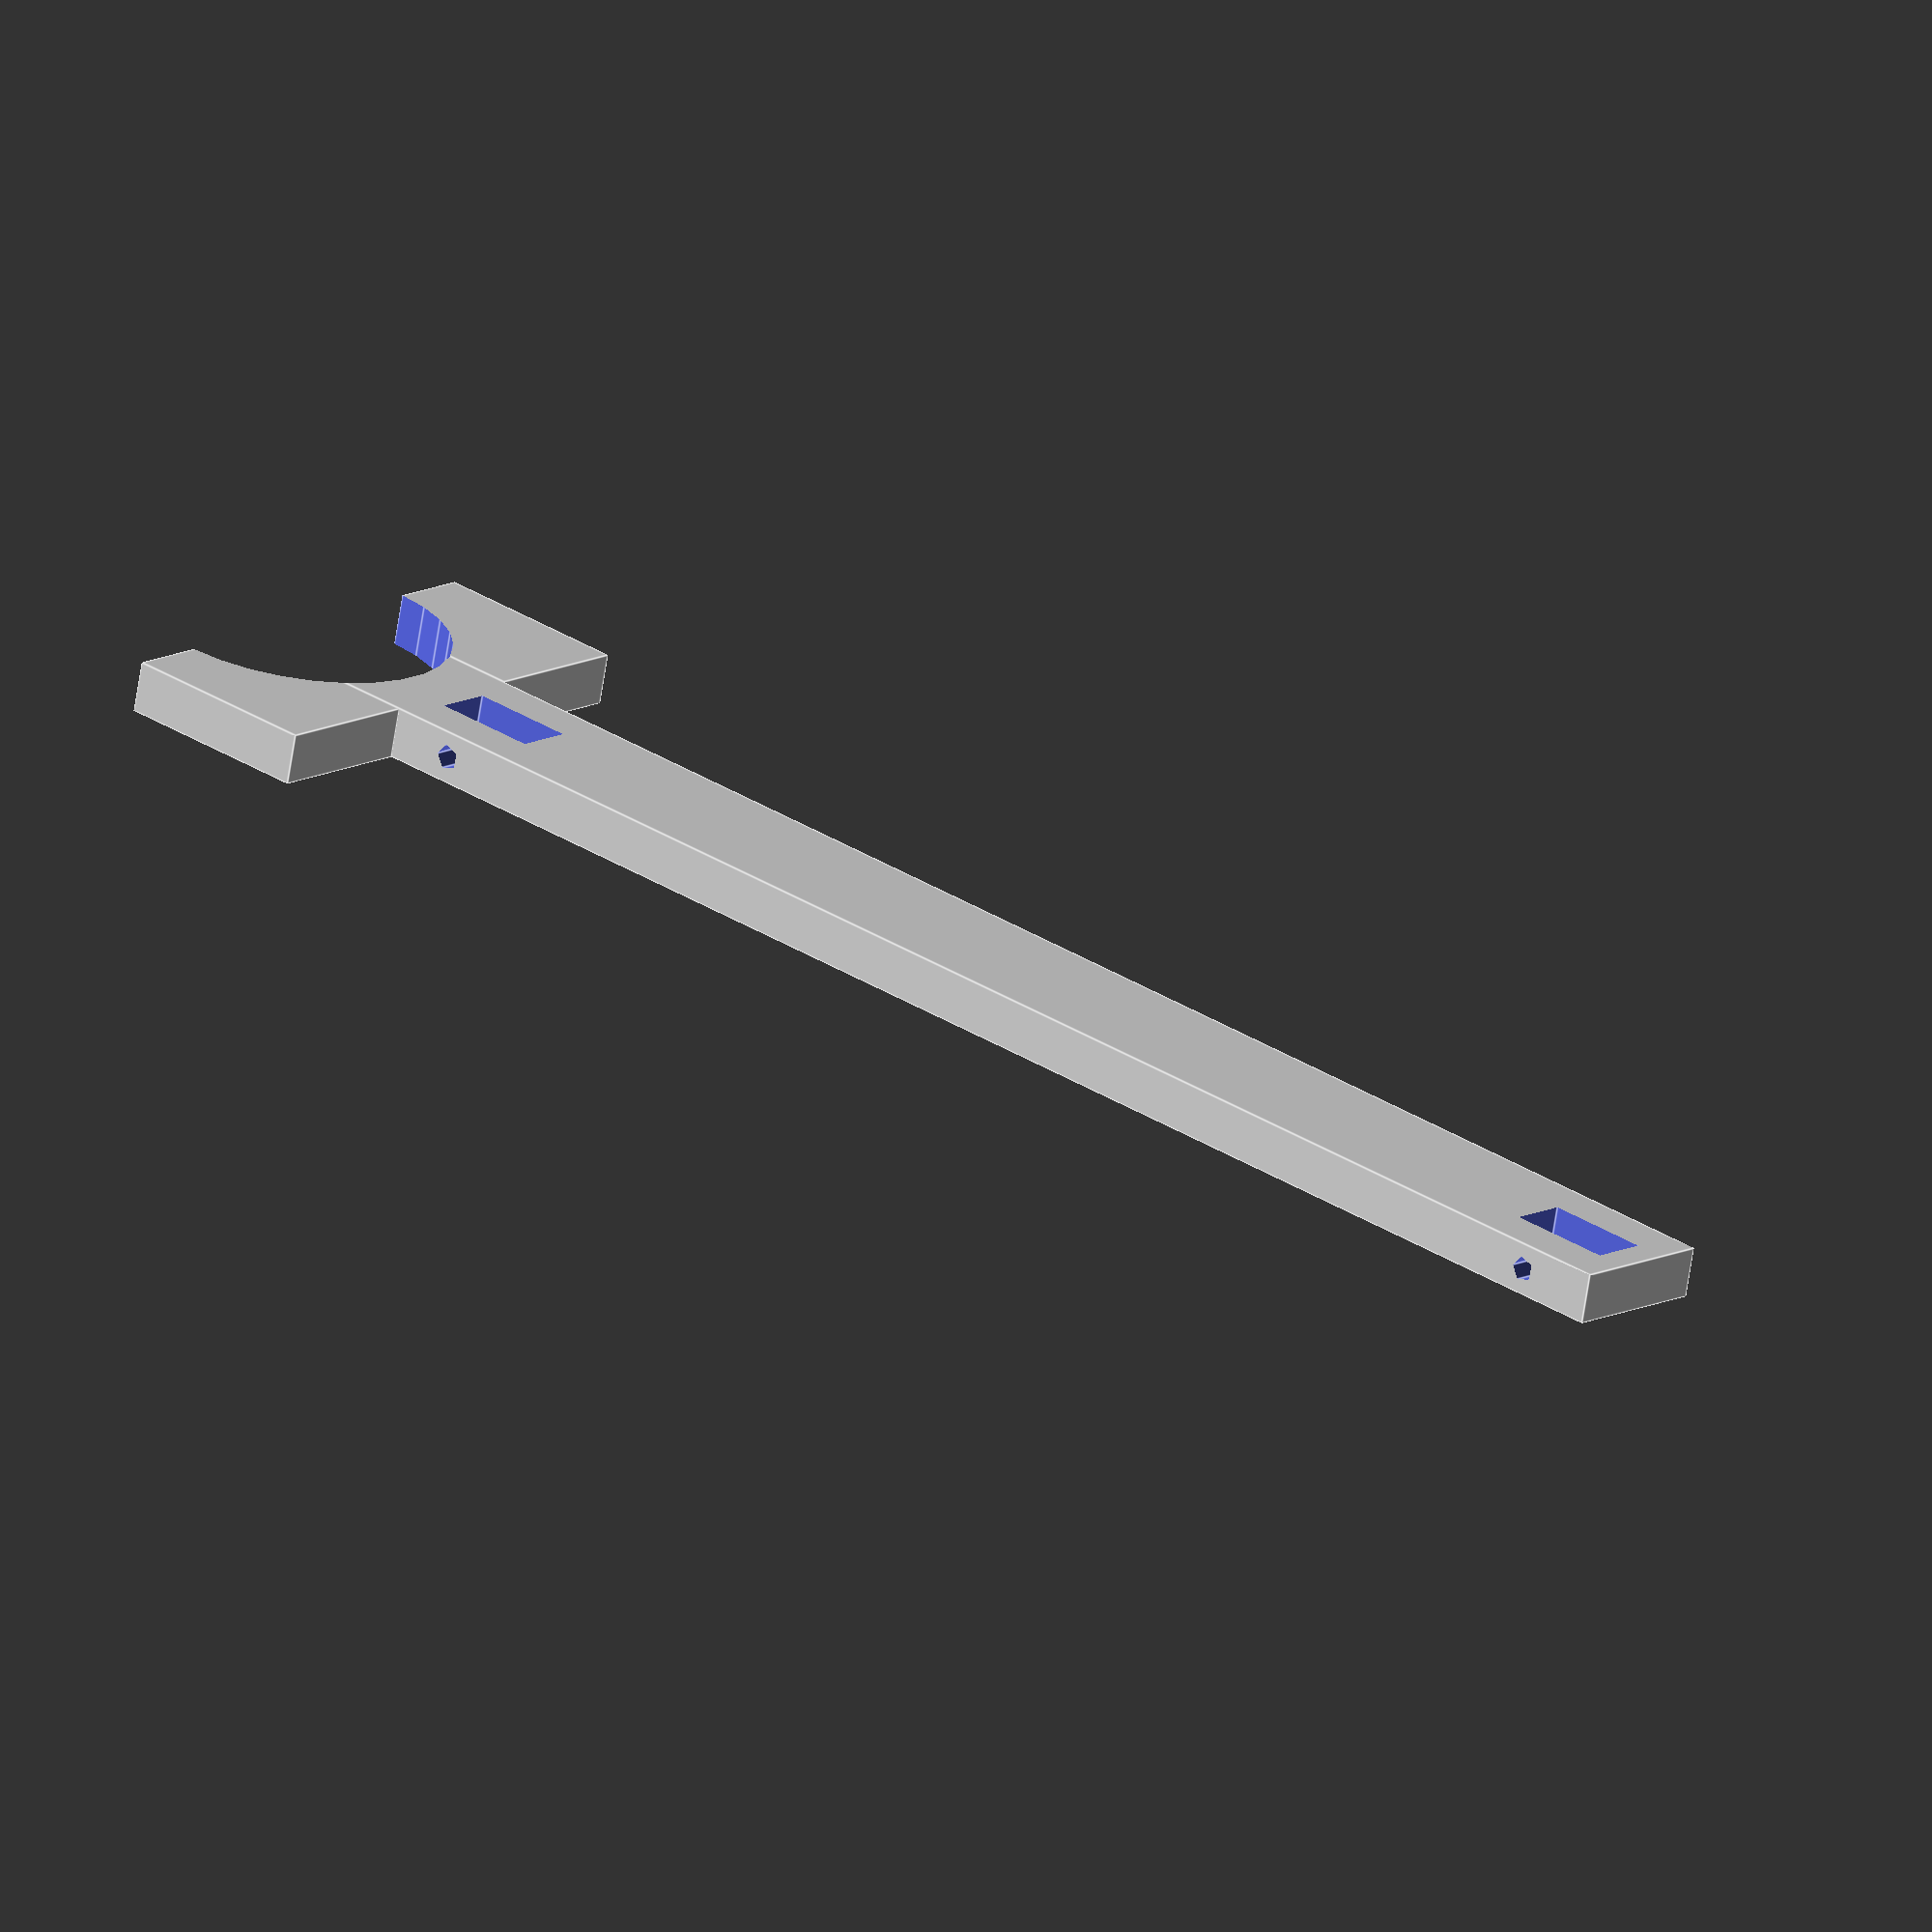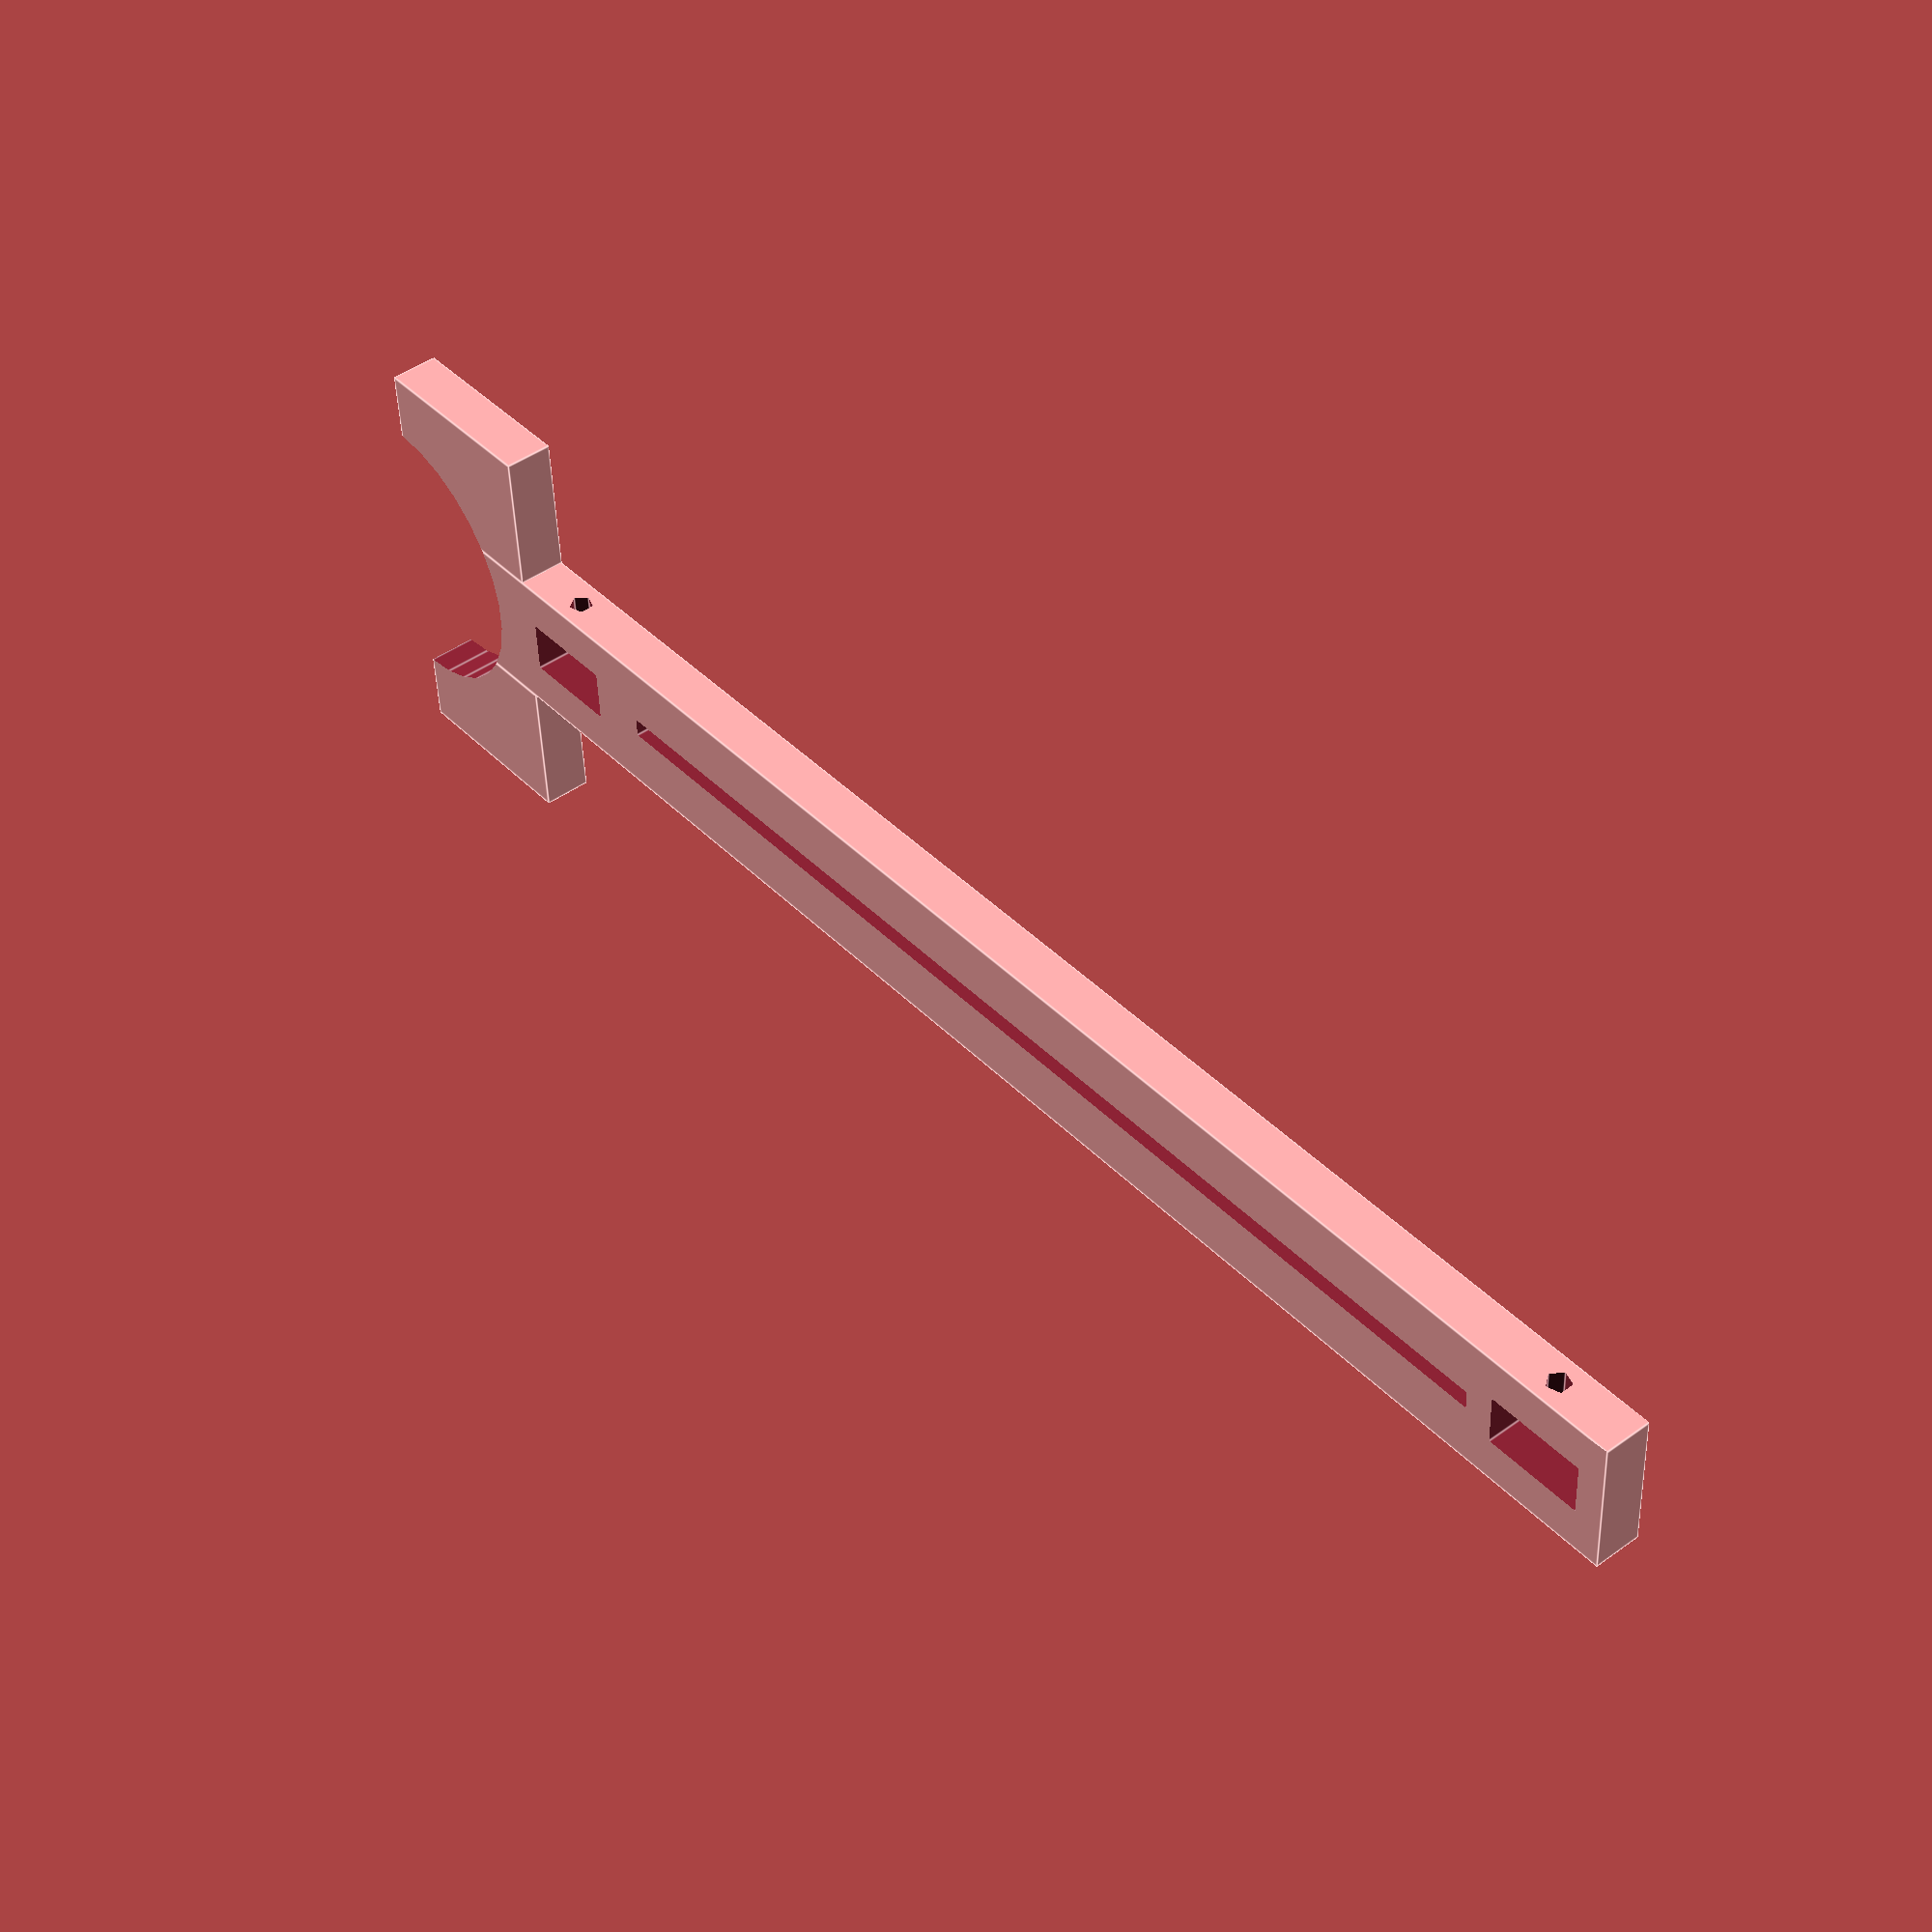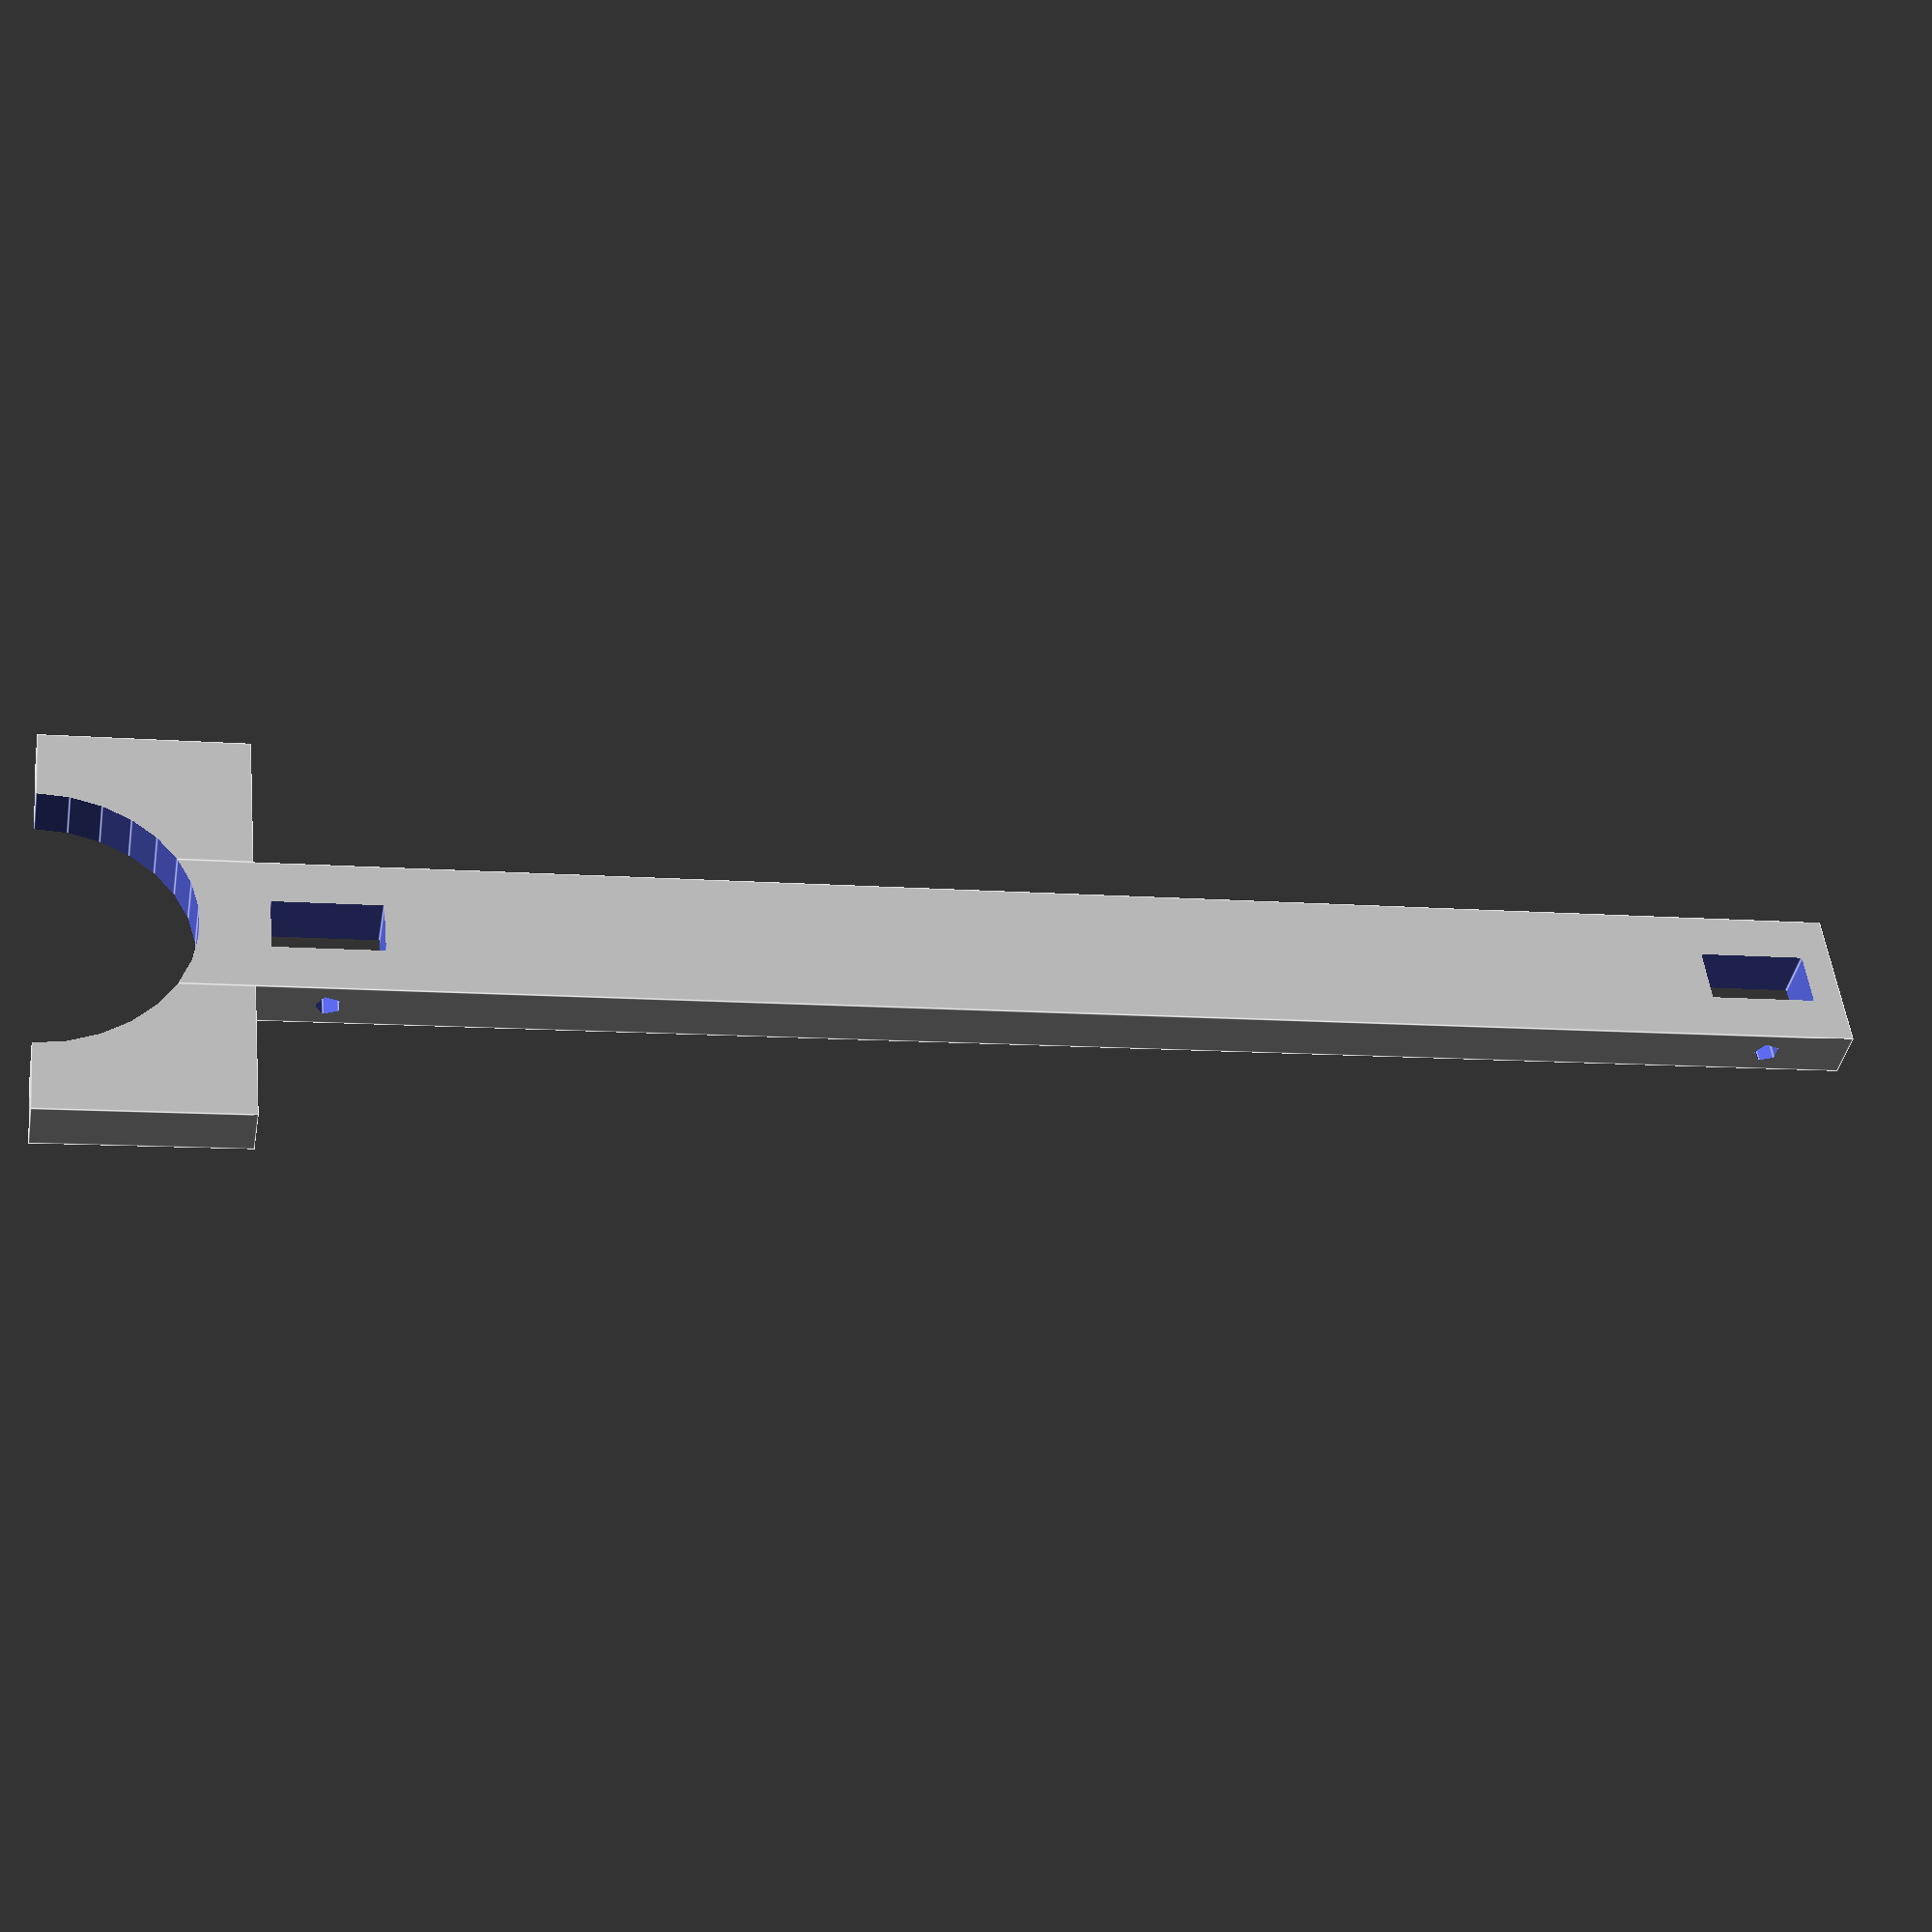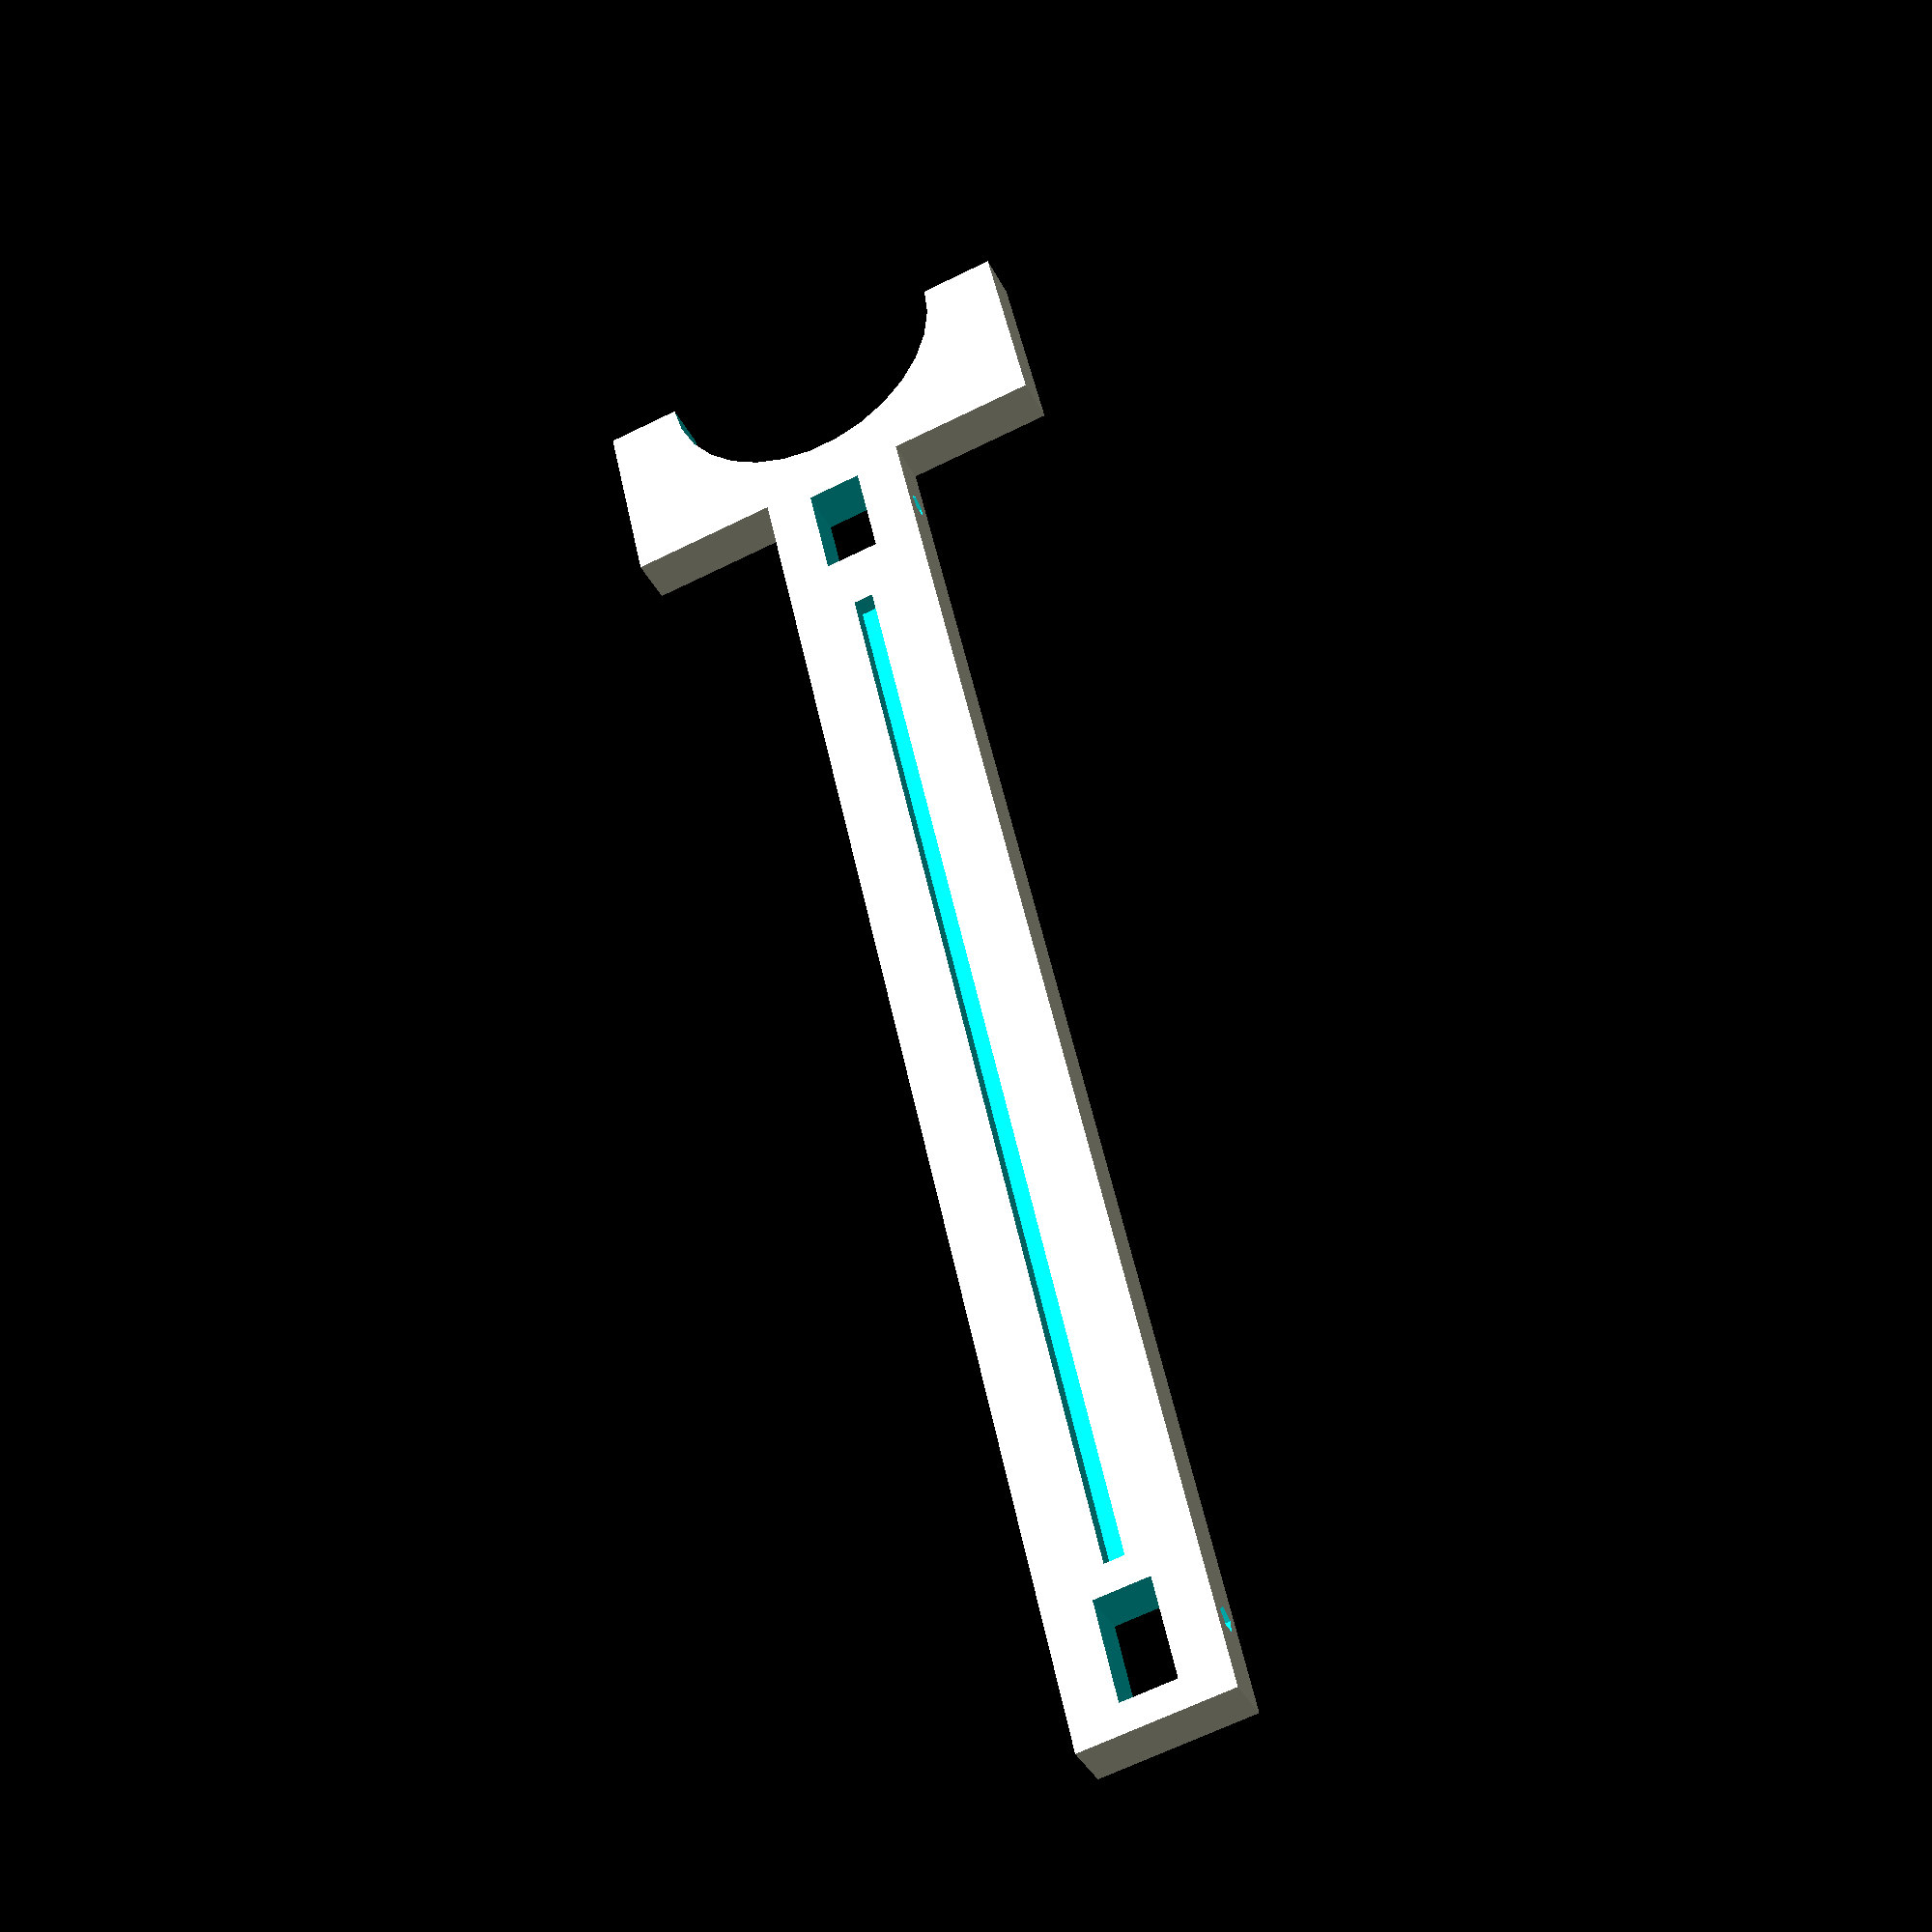
<openscad>
/////////////////////////////////////////////////////////////////////////////////
// Adapter for drilling machine in the embedded lab.
//
// Author:              Maximilian Stiefel
// Last modification:   10.06.2017
/////////////////////////////////////////////////////////////////////////////////

/////////////////////////////////////////////////////////////////////////////////
// Vars
/////////////////////////////////////////////////////////////////////////////////
holder_height = 175;
holder_width = 15;
holder_depth = 5;

notch_height = 120;
notch_width = 2;
notch_depth = 3;

allowance = 0.5;

crossbar_height = 10 + allowance;
crossbar_width = 5 + allowance;
crossbar_depth = 175;

pillar_height = 20;
pillar_width = 15;
pillar_depth = holder_depth;

airpump_diameter = 30;

// Suitable for M3 screw thread
hole_diameter = 2.5;

// Height difference between notch for PCB and the actual holder
height_diff_1 = holder_height - notch_height;

// Height difference between notch position and crossbar_slot
height_diff_2 = 0.7*height_diff_1 - airpump_diameter/2;

// Width difference between crossbar and holder
width_diff_1 = holder_width - crossbar_width; 

// With difference between 
width_diff_2 = pillar_width - holder_width;

/////////////////////////////////////////////////////////////////////////////////
// Action
/////////////////////////////////////////////////////////////////////////////////
difference()
{
union()
{
	// Cube for the base holder
	cube([holder_width, holder_depth, holder_height], center = false);
	// Pillars
	translate([holder_width, 0, 0])
	cube([pillar_width, pillar_depth, pillar_height]);
	translate([-pillar_width , 0, 0])
	cube([pillar_width, pillar_depth, pillar_height]);
}

union()
{
	// Drill holes for air pump
	translate([holder_width/2, holder_depth + 1, 0])
	rotate([90, 0, 0])
	cylinder(h = holder_depth + 2, r = airpump_diameter/2);

	// Cube for notch
	translate([holder_width/2 - notch_width/2, -1, 0.7*height_diff_1])
	cube([notch_width, notch_depth, notch_height], center = false);

	// Slots for crossbars
	translate([width_diff_1/2, -1, height_diff_2/2 + airpump_diameter/2 - crossbar_height/2])
	cube([crossbar_width, holder_depth + 2, crossbar_height], center = false);
	translate([width_diff_1/2, -1, holder_height - 0.3*height_diff_1/2 - crossbar_height/2])
	cube([crossbar_width, holder_depth + 2, crossbar_height], center = false);

	// Drill holes for screws
	translate([-1, holder_depth/2, height_diff_2/2 + airpump_diameter/2])
	rotate([0, 90, 0])
	cylinder(h = 9, r = hole_diameter/2);
	translate([-1, holder_depth/2, holder_height - 0.3*height_diff_1/2])
	rotate([0, 90, 0])
	cylinder(h = 9, r = hole_diameter/2);
}
}

</openscad>
<views>
elev=329.2 azim=13.1 roll=312.9 proj=o view=edges
elev=138.0 azim=267.7 roll=219.7 proj=p view=edges
elev=9.4 azim=300.9 roll=257.8 proj=p view=edges
elev=131.6 azim=335.9 roll=191.1 proj=p view=solid
</views>
